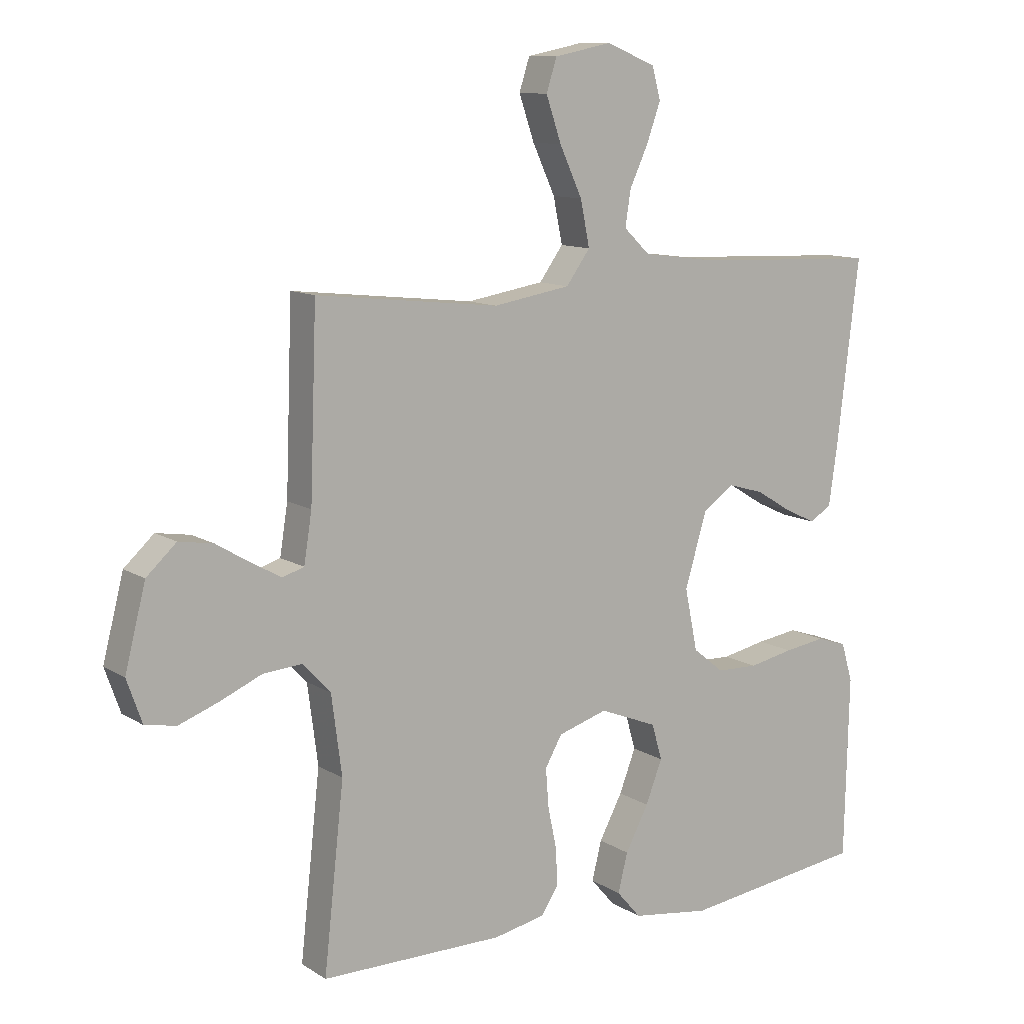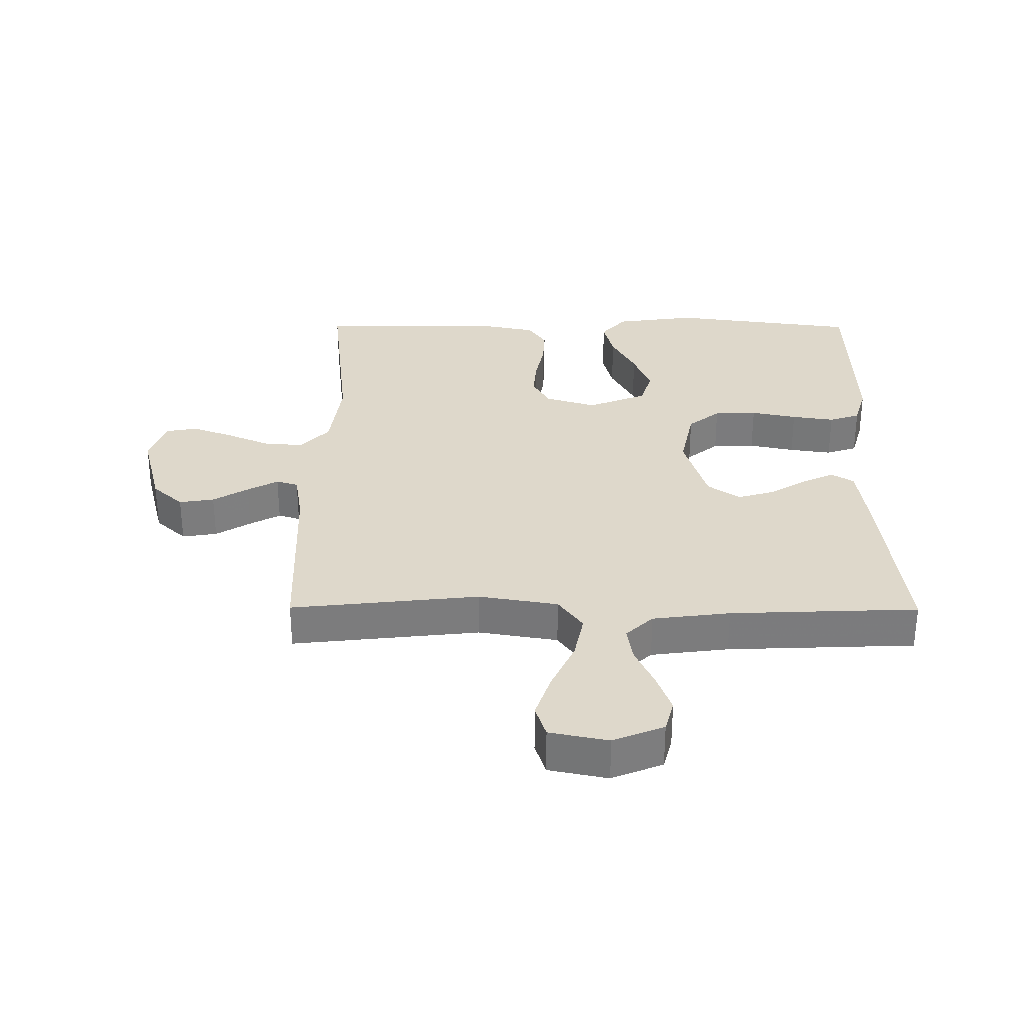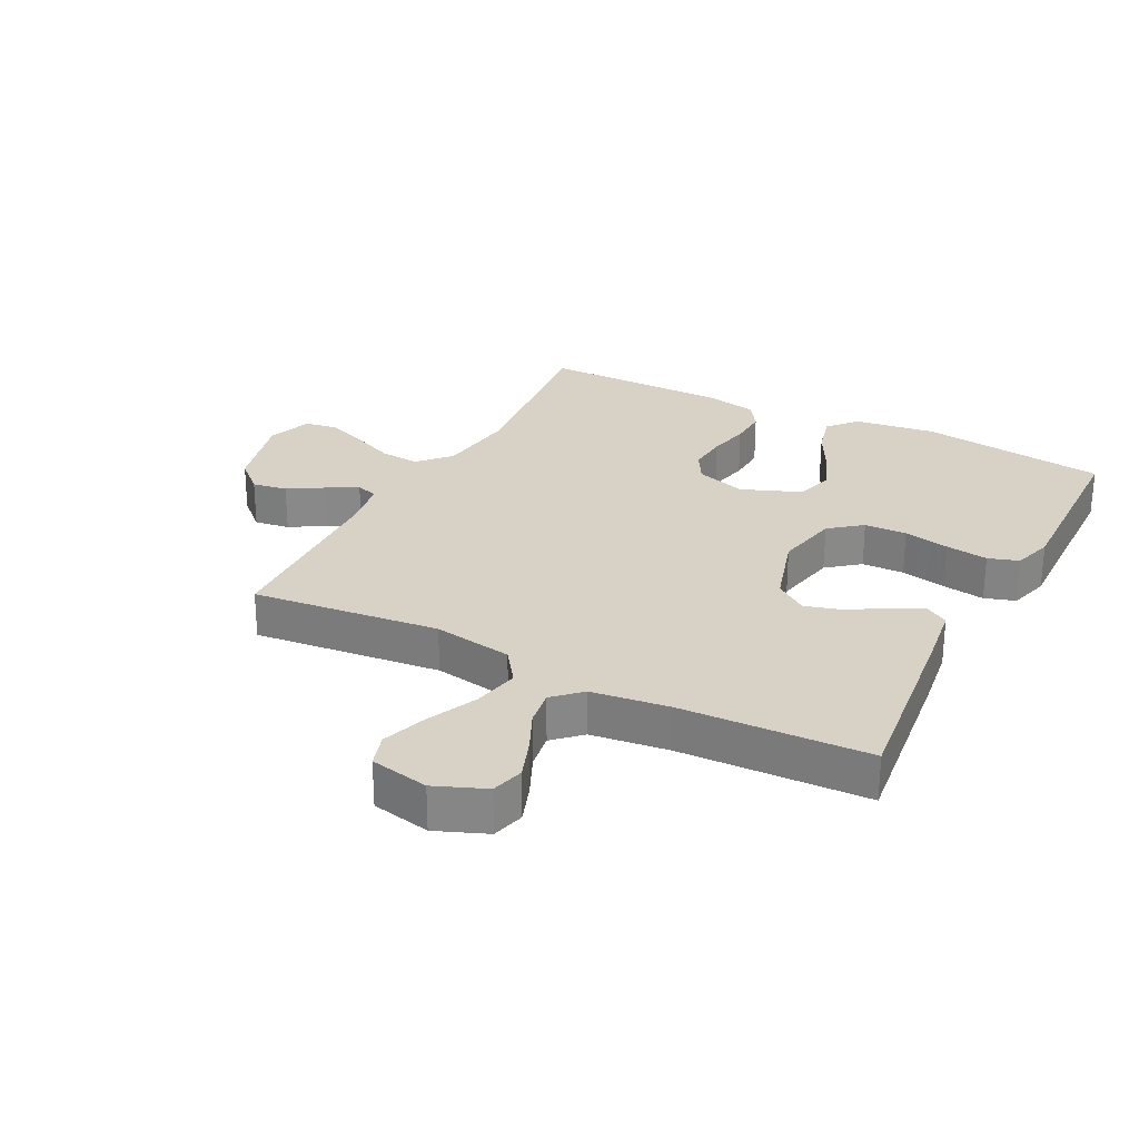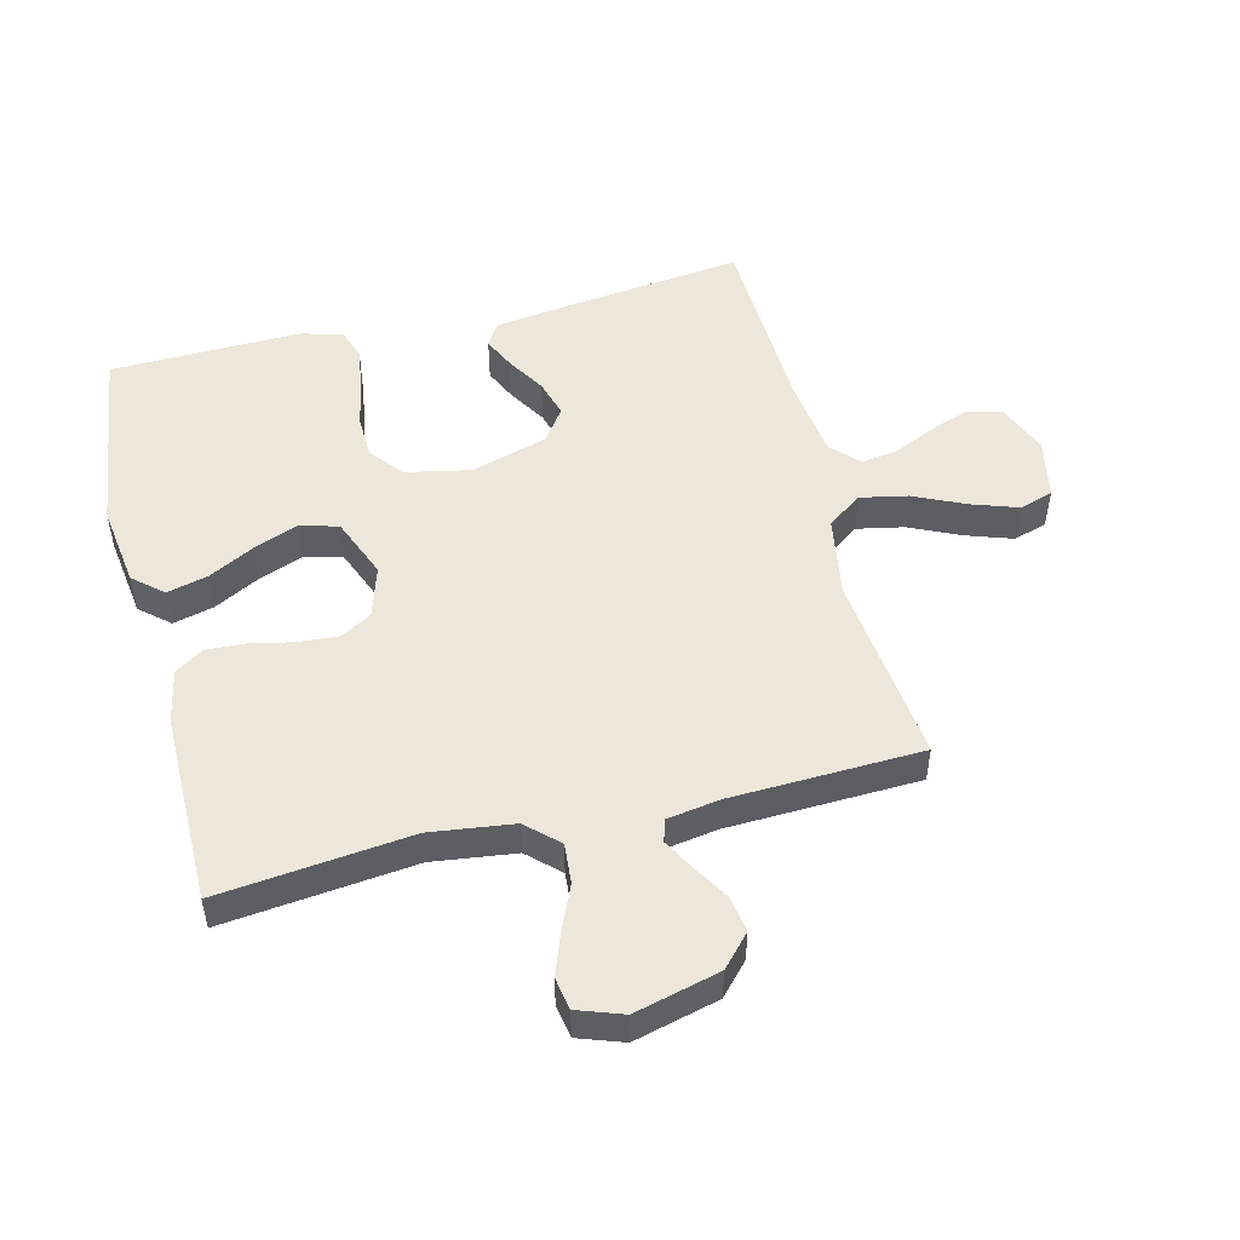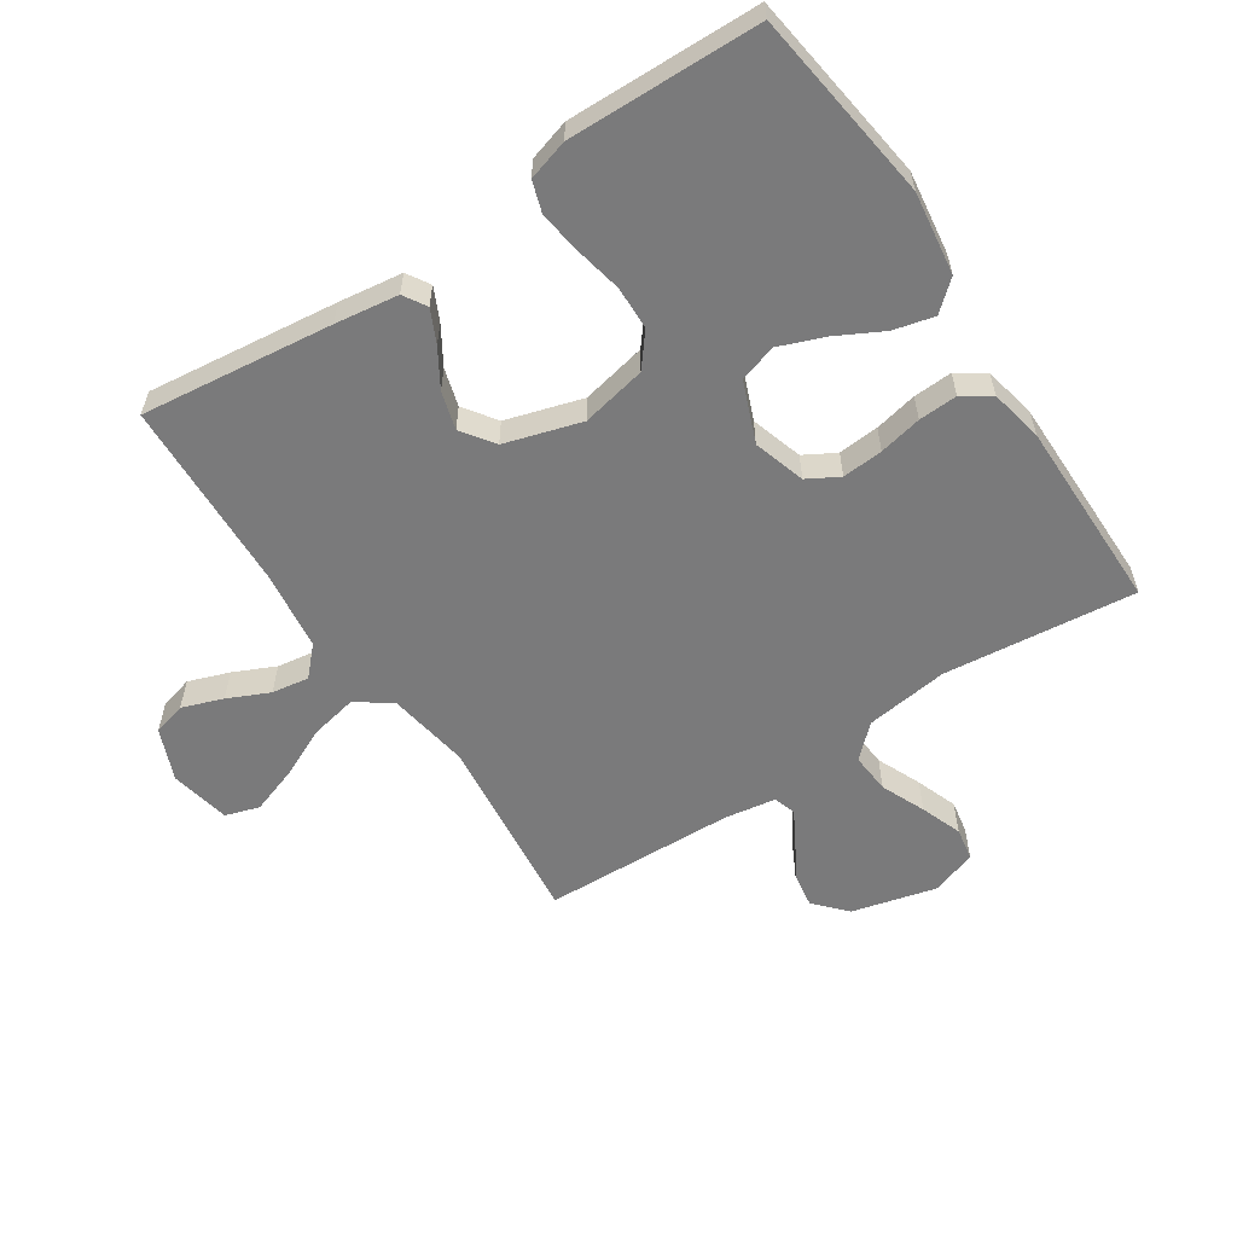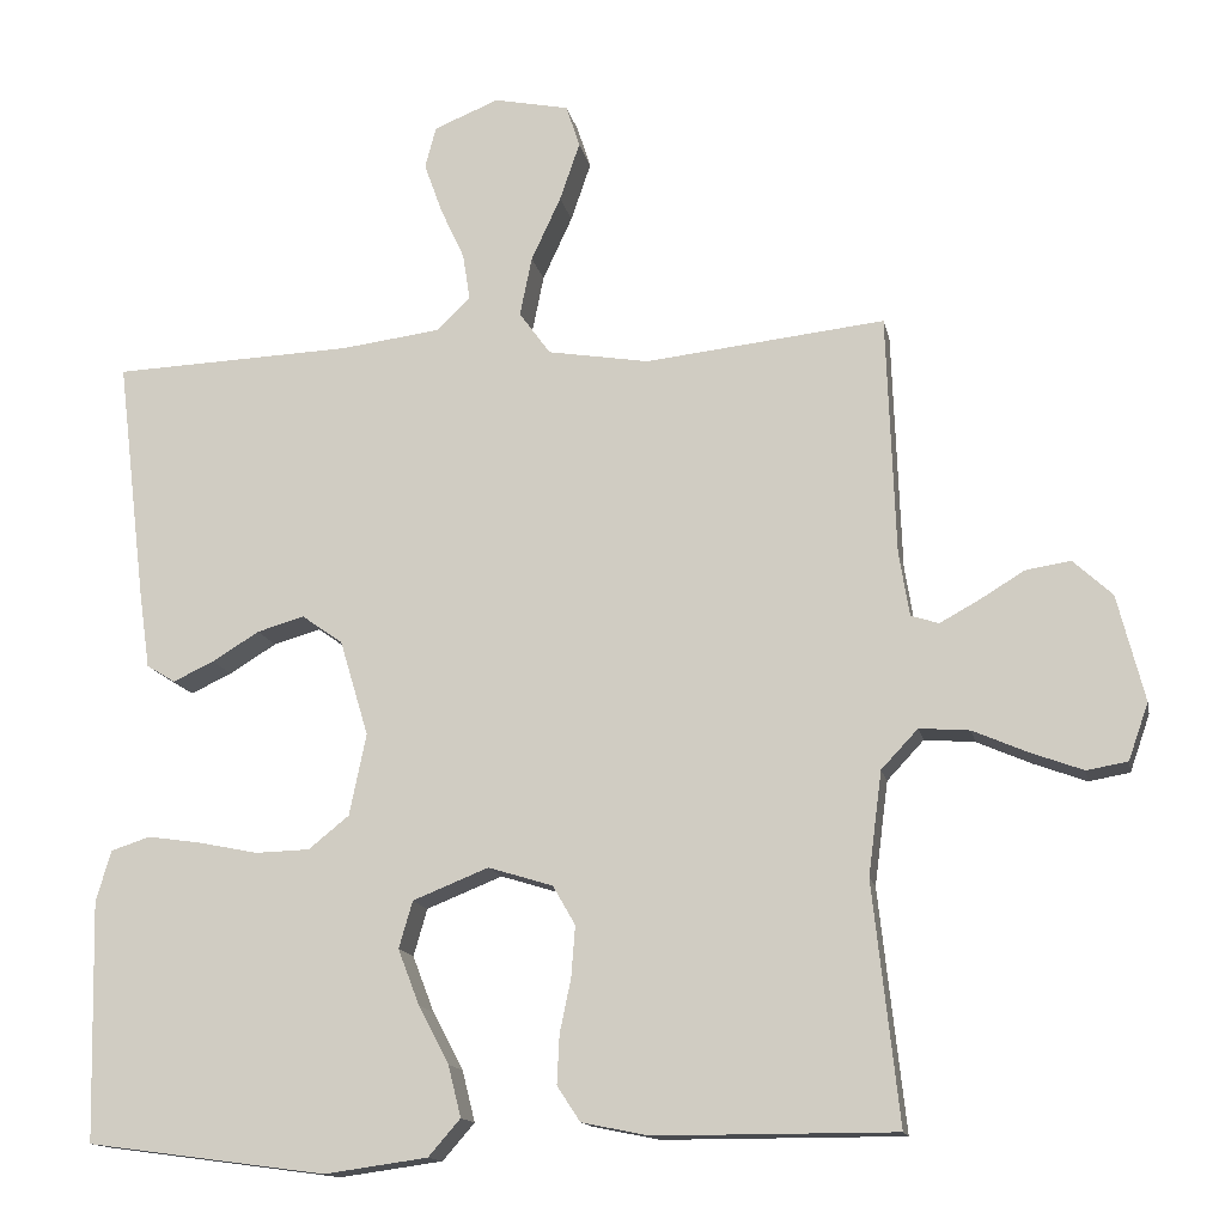
<metadata>
{"format":"obj","ext":"obj","renderer":"f3d","projection":"perspective","resolution":1024,"background":"white","views":[{"elev":11.1,"azim":-34.0,"up":"+Z"},{"elev":31.6,"azim":0.3,"up":"+Y"},{"elev":27.3,"azim":27.4,"up":"+Y"},{"elev":50.7,"azim":-104.0,"up":"+Y"},{"elev":-58.1,"azim":123.5,"up":"+Y"},{"elev":-14.2,"azim":-168.7,"up":"+Z"}]}
</metadata>
<code>
v 0.5 0.07 -0.5
v 0.2 0.07 -0.54
v 0.071 0.07 -0.522
v 0.031 0.07 -0.476
v 0.047 0.07 -0.412
v 0.085 0.07 -0.34
v 0.112 0.07 -0.27
v 0.095 0.07 -0.211
v 0 0.07 -0.173
v -0.081 0.07 -0.198
v -0.109 0.07 -0.247
v -0.104 0.07 -0.311
v -0.09 0.07 -0.378
v -0.087 0.07 -0.439
v -0.116 0.07 -0.483
v -0.2 0.07 -0.5
v -0.5 0.07 -0.5
v -0.467 0.07 -0.2
v -0.484 0.07 -0.07
v -0.53 0.07 -0.021
v -0.593 0.07 -0.026
v -0.662 0.07 -0.056
v -0.727 0.07 -0.08
v -0.778 0.07 -0.071
v -0.803 0.07 0
v -0.769 0.07 0.133
v -0.72 0.07 0.178
v -0.664 0.07 0.169
v -0.608 0.07 0.135
v -0.559 0.07 0.108
v -0.524 0.07 0.119
v -0.511 0.07 0.2
v -0.5 0.07 0.5
v -0.2 0.07 0.467
v -0.073 0.07 0.488
v -0.034 0.07 0.542
v -0.049 0.07 0.616
v -0.086 0.07 0.696
v -0.111 0.07 0.769
v -0.094 0.07 0.822
v 0 0.07 0.841
v 0.081 0.07 0.808
v 0.095 0.07 0.756
v 0.072 0.07 0.692
v 0.042 0.07 0.627
v 0.033 0.07 0.569
v 0.076 0.07 0.528
v 0.2 0.07 0.512
v 0.5 0.07 0.5
v 0.464 0.07 0.2
v 0.45 0.07 0.101
v 0.414 0.07 0.079
v 0.363 0.07 0.103
v 0.304 0.07 0.139
v 0.245 0.07 0.156
v 0.194 0.07 0.12
v 0.158 0.07 0
v 0.179 0.07 -0.102
v 0.23 0.07 -0.143
v 0.298 0.07 -0.145
v 0.371 0.07 -0.13
v 0.439 0.07 -0.12
v 0.488 0.07 -0.136
v 0.507 0.07 -0.2
v 0.5 0 -0.5
v 0.2 0 -0.54
v 0.071 0 -0.522
v 0.031 0 -0.476
v 0.047 0 -0.412
v 0.085 0 -0.34
v 0.112 0 -0.27
v 0.095 0 -0.211
v 0 0 -0.173
v -0.081 0 -0.198
v -0.109 0 -0.247
v -0.104 0 -0.311
v -0.09 0 -0.378
v -0.087 0 -0.439
v -0.116 0 -0.483
v -0.2 0 -0.5
v -0.5 0 -0.5
v -0.467 0 -0.2
v -0.484 0 -0.07
v -0.53 0 -0.021
v -0.593 0 -0.026
v -0.662 0 -0.056
v -0.727 0 -0.08
v -0.778 0 -0.071
v -0.803 0 0
v -0.769 0 0.133
v -0.72 0 0.178
v -0.664 0 0.169
v -0.608 0 0.135
v -0.559 0 0.108
v -0.524 0 0.119
v -0.511 0 0.2
v -0.5 0 0.5
v -0.2 0 0.467
v -0.073 0 0.488
v -0.034 0 0.542
v -0.049 0 0.616
v -0.086 0 0.696
v -0.111 0 0.769
v -0.094 0 0.822
v 0 0 0.841
v 0.081 0 0.808
v 0.095 0 0.756
v 0.072 0 0.692
v 0.042 0 0.627
v 0.033 0 0.569
v 0.076 0 0.528
v 0.2 0 0.512
v 0.5 0 0.5
v 0.464 0 0.2
v 0.45 0 0.101
v 0.414 0 0.079
v 0.363 0 0.103
v 0.304 0 0.139
v 0.245 0 0.156
v 0.194 0 0.12
v 0.158 0 0
v 0.179 0 -0.102
v 0.23 0 -0.143
v 0.298 0 -0.145
v 0.371 0 -0.13
v 0.439 0 -0.12
v 0.488 0 -0.136
v 0.507 0 -0.2
f 4 5 6
f 3 4 6
f 2 3 6
f 1 2 6
f 64 1 6
f 63 64 6
f 62 63 6
f 61 62 6
f 60 61 6
f 59 60 6 7
f 58 59 7 8
f 57 58 8 9
f 56 57 9 10
f 52 53 54
f 51 52 54
f 50 51 54
f 49 50 54
f 48 49 54
f 47 48 54 55
f 46 47 55 56
f 43 44 45
f 42 43 45
f 41 42 45
f 40 41 45
f 39 40 45
f 38 39 45
f 37 38 45
f 36 37 45 46
f 46 56 10
f 36 46 10
f 35 36 10
f 32 33 34
f 35 10 11
f 34 35 11
f 32 34 11
f 31 32 11
f 27 28 29
f 26 27 29
f 25 26 29
f 24 25 29
f 23 24 29
f 22 23 29
f 21 22 29
f 20 21 29 30
f 31 11 12
f 30 31 12
f 20 30 12
f 19 20 12
f 16 17 18
f 16 18 19
f 15 16 19
f 14 15 19
f 13 14 19
f 12 13 19
f 70 69 68
f 70 68 67
f 70 67 66
f 70 66 65
f 70 65 128
f 70 128 127
f 70 127 126
f 70 126 125
f 70 125 124
f 71 70 124 123
f 72 71 123 122
f 73 72 122 121
f 74 73 121 120
f 118 117 116
f 118 116 115
f 118 115 114
f 118 114 113
f 118 113 112
f 119 118 112 111
f 120 119 111 110
f 109 108 107
f 109 107 106
f 109 106 105
f 109 105 104
f 109 104 103
f 109 103 102
f 109 102 101
f 110 109 101 100
f 74 120 110
f 74 110 100
f 74 100 99
f 98 97 96
f 75 74 99
f 75 99 98
f 75 98 96
f 75 96 95
f 93 92 91
f 93 91 90
f 93 90 89
f 93 89 88
f 93 88 87
f 93 87 86
f 93 86 85
f 94 93 85 84
f 76 75 95
f 76 95 94
f 76 94 84
f 76 84 83
f 82 81 80
f 83 82 80
f 83 80 79
f 83 79 78
f 83 78 77
f 83 77 76
f 1 65 66 2
f 2 66 67 3
f 3 67 68 4
f 4 68 69 5
f 5 69 70 6
f 6 70 71 7
f 7 71 72 8
f 8 72 73 9
f 9 73 74 10
f 10 74 75 11
f 11 75 76 12
f 12 76 77 13
f 13 77 78 14
f 14 78 79 15
f 15 79 80 16
f 16 80 81 17
f 17 81 82 18
f 18 82 83 19
f 19 83 84 20
f 20 84 85 21
f 21 85 86 22
f 22 86 87 23
f 23 87 88 24
f 24 88 89 25
f 25 89 90 26
f 26 90 91 27
f 27 91 92 28
f 28 92 93 29
f 29 93 94 30
f 30 94 95 31
f 31 95 96 32
f 32 96 97 33
f 33 97 98 34
f 34 98 99 35
f 35 99 100 36
f 36 100 101 37
f 37 101 102 38
f 38 102 103 39
f 39 103 104 40
f 40 104 105 41
f 41 105 106 42
f 42 106 107 43
f 43 107 108 44
f 44 108 109 45
f 45 109 110 46
f 46 110 111 47
f 47 111 112 48
f 48 112 113 49
f 49 113 114 50
f 50 114 115 51
f 51 115 116 52
f 52 116 117 53
f 53 117 118 54
f 54 118 119 55
f 55 119 120 56
f 56 120 121 57
f 57 121 122 58
f 58 122 123 59
f 59 123 124 60
f 60 124 125 61
f 61 125 126 62
f 62 126 127 63
f 63 127 128 64
f 64 128 65 1

</code>
